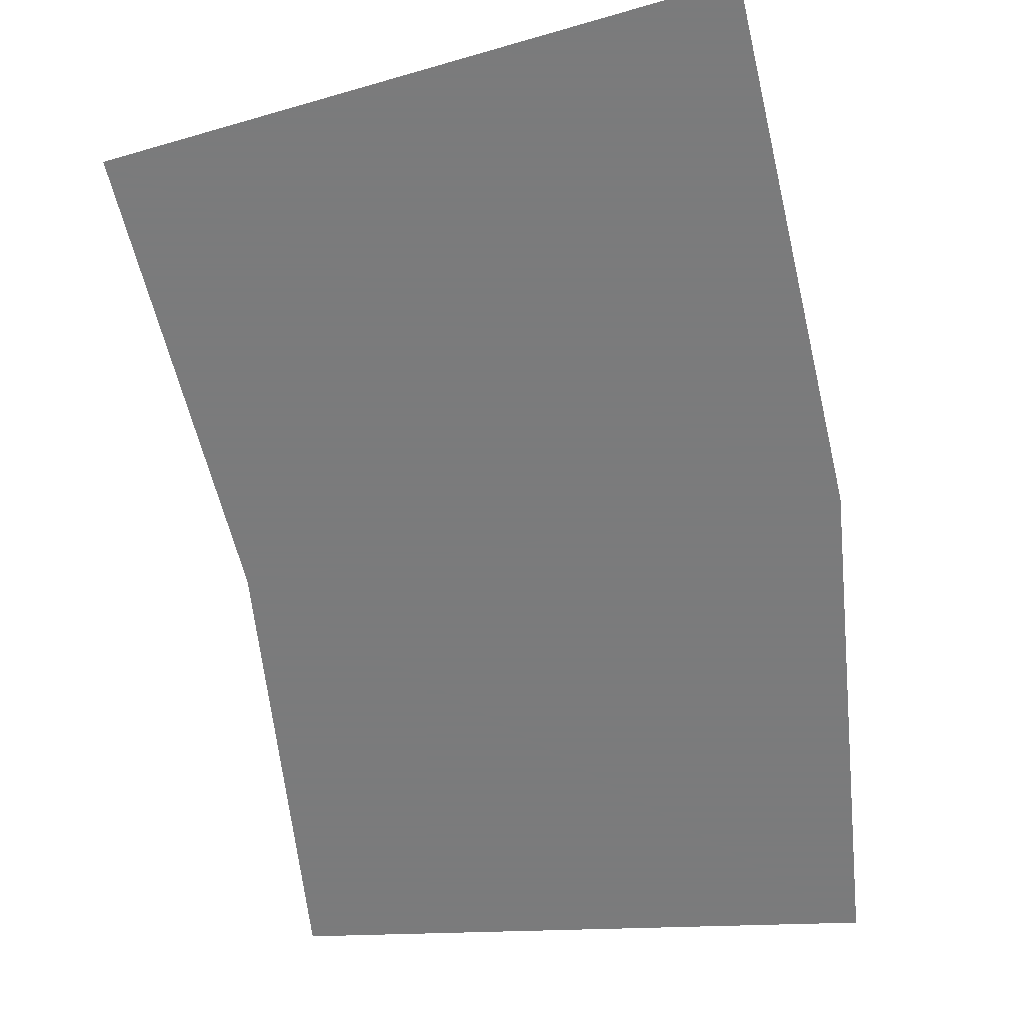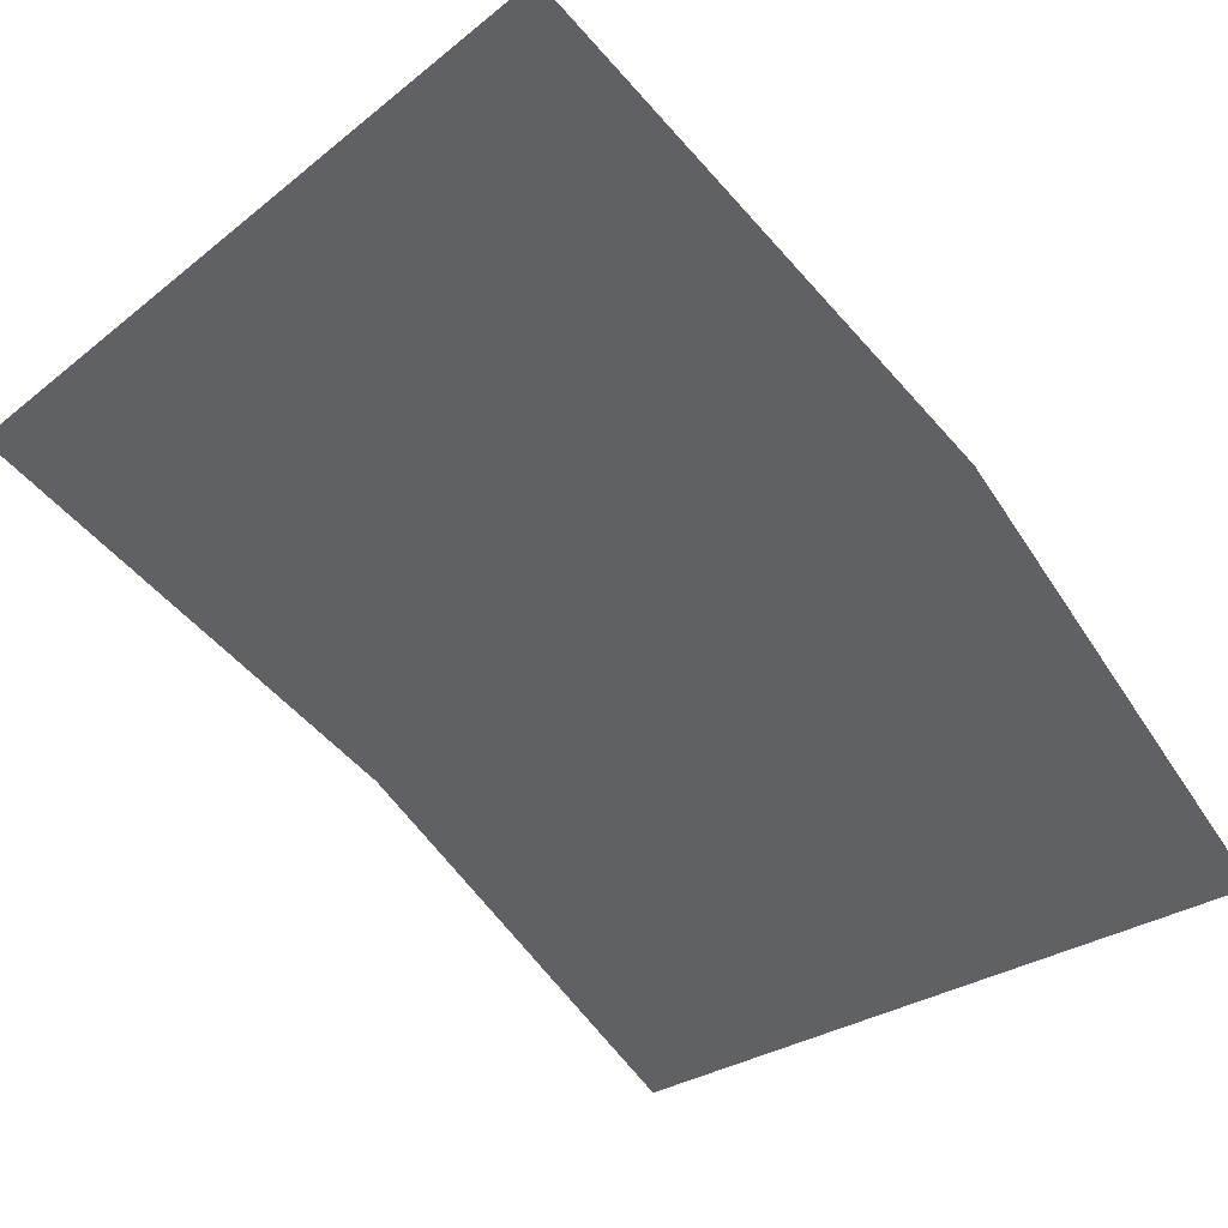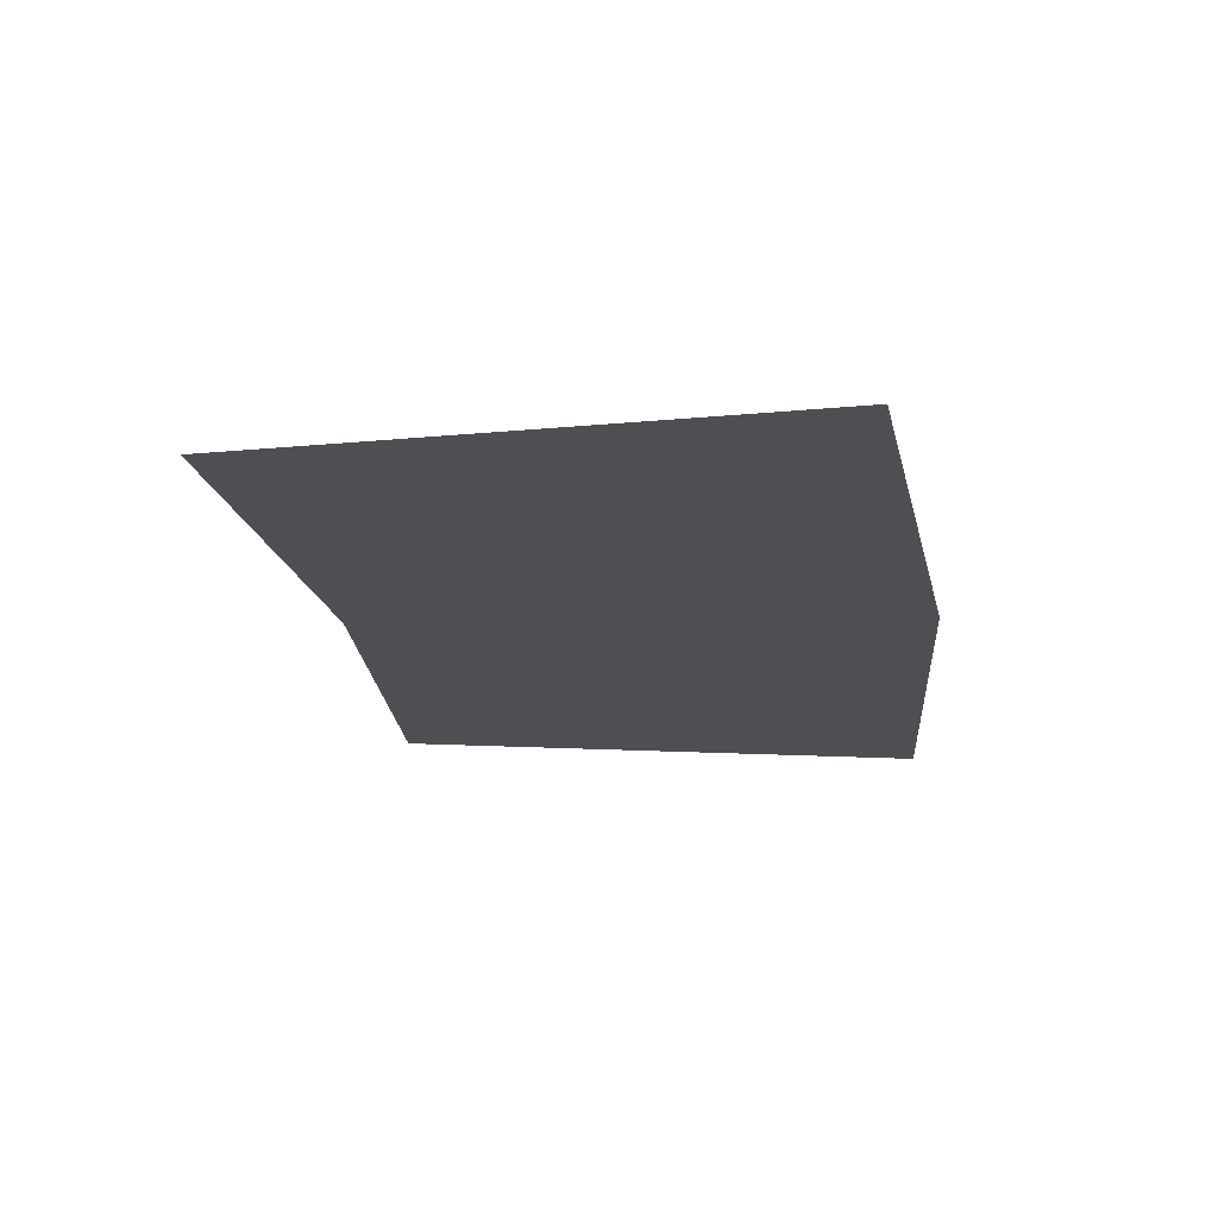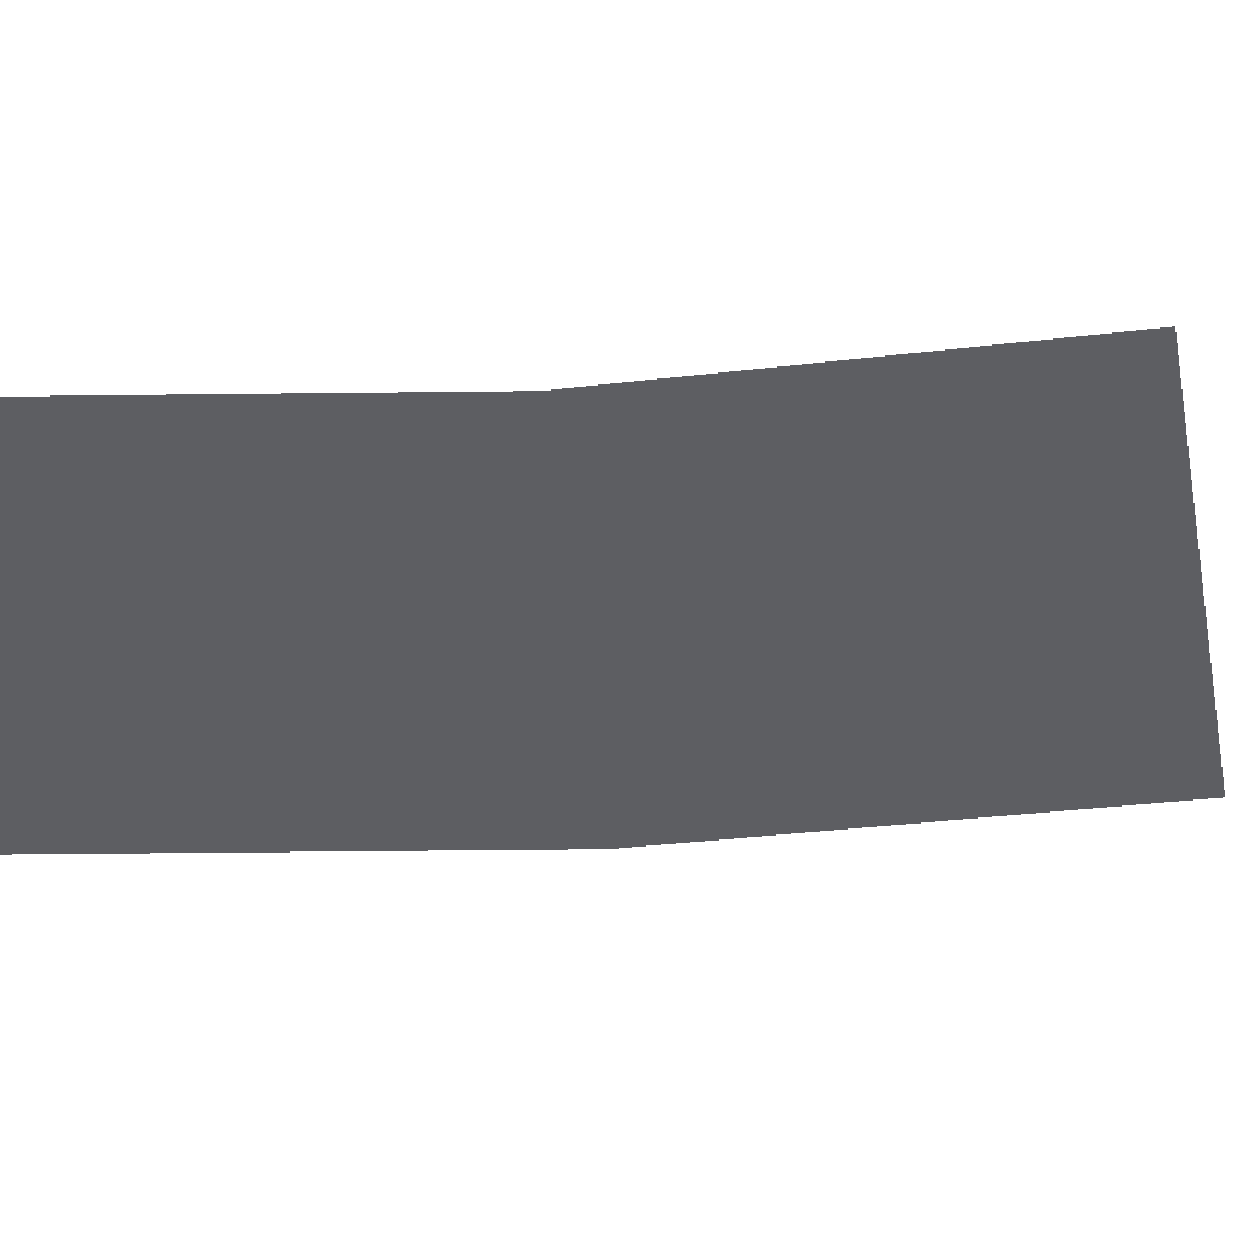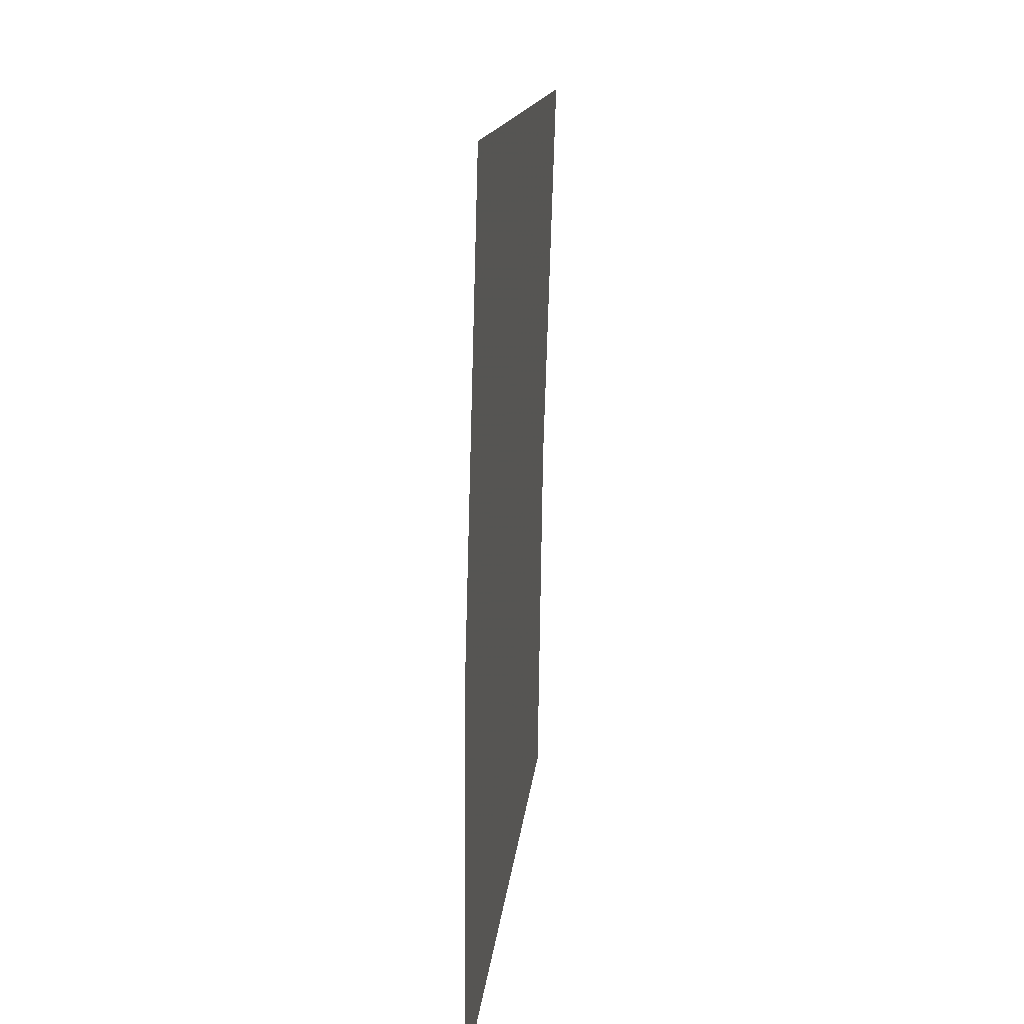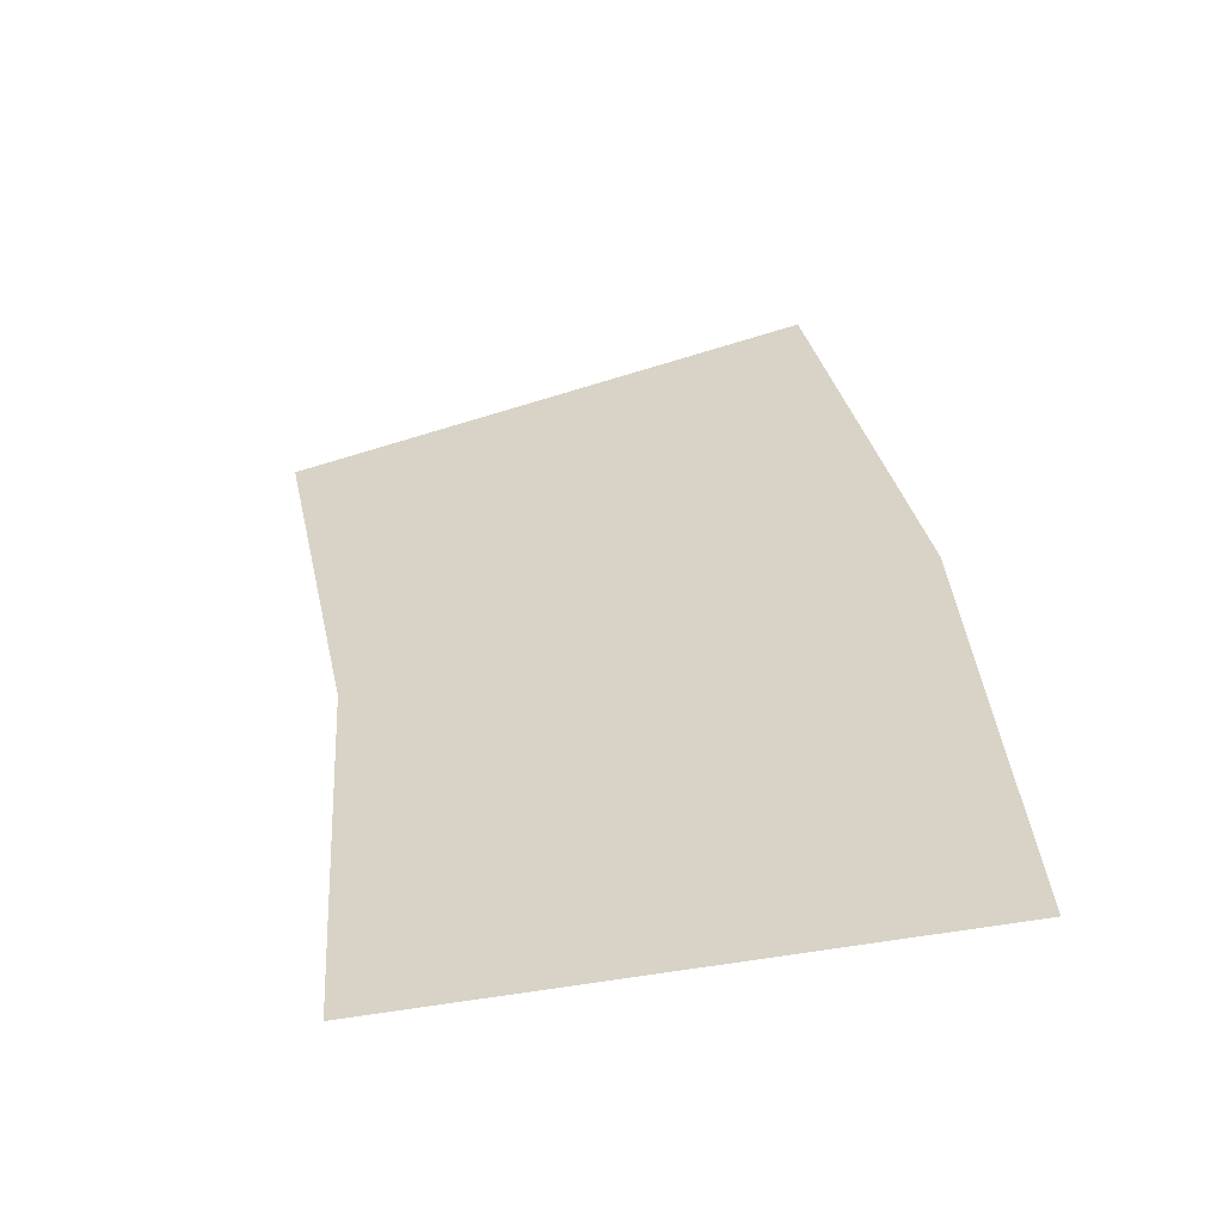
<metadata>
{"format":"obj","ext":"obj","renderer":"f3d","projection":"perspective","resolution":1024,"background":"white","views":[{"elev":-58.4,"azim":1.9,"up":"+Y"},{"elev":-50.3,"azim":27.3,"up":"+Y"},{"elev":72.1,"azim":1.8,"up":"+Z"},{"elev":-39.2,"azim":-92.9,"up":"+Y"},{"elev":31.0,"azim":98.6,"up":"+Z"},{"elev":-56.9,"azim":10.6,"up":"+Z"}]}
</metadata>
<code>
v 0.35 0 0
v 0.347 0 0.04568
v 0.2974 0 0.03915
v 0.3 0 0
v 0.347 0 0.04568
v 0.3381 0 0.09058
v 0.2898 0 0.07764
v 0.2974 0 0.03915
g mesh1834
f 1 2 3
f 3 4 1
f 5 6 7
f 7 8 5

</code>
